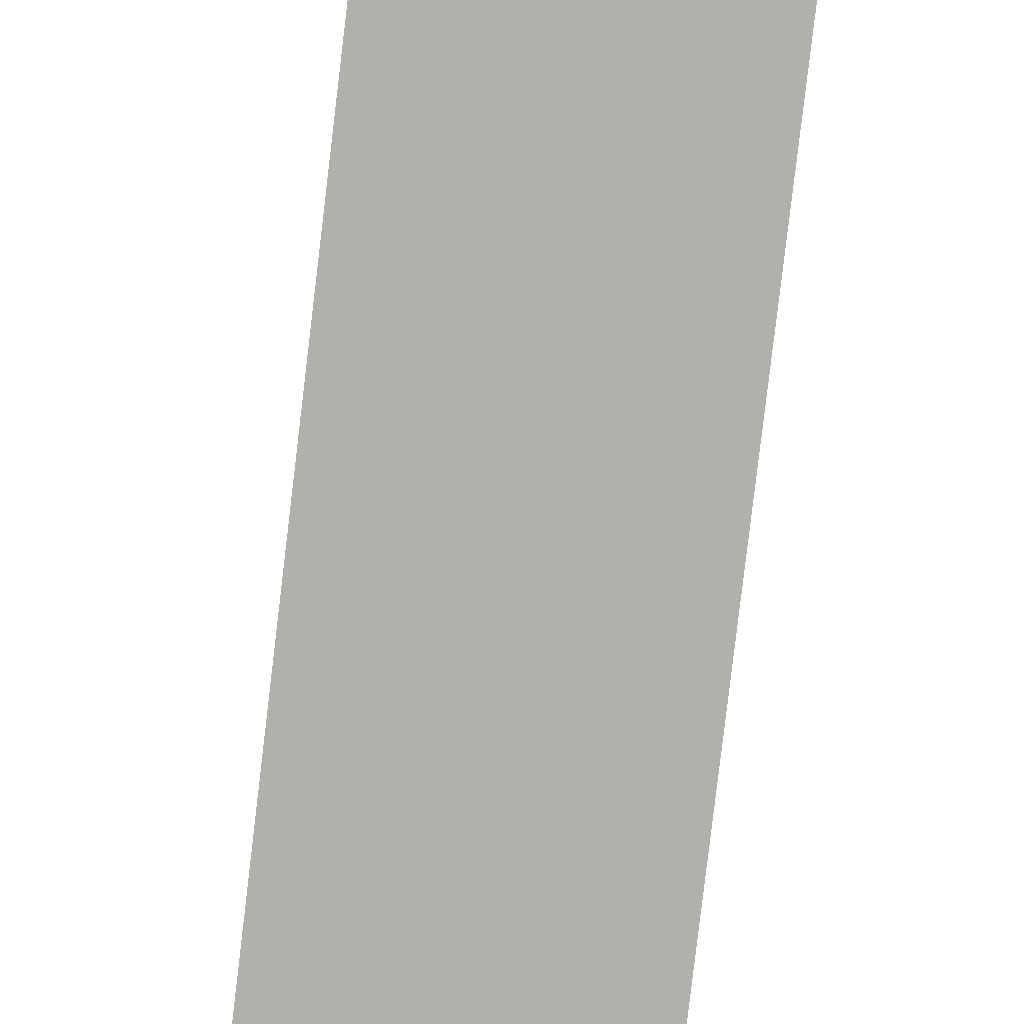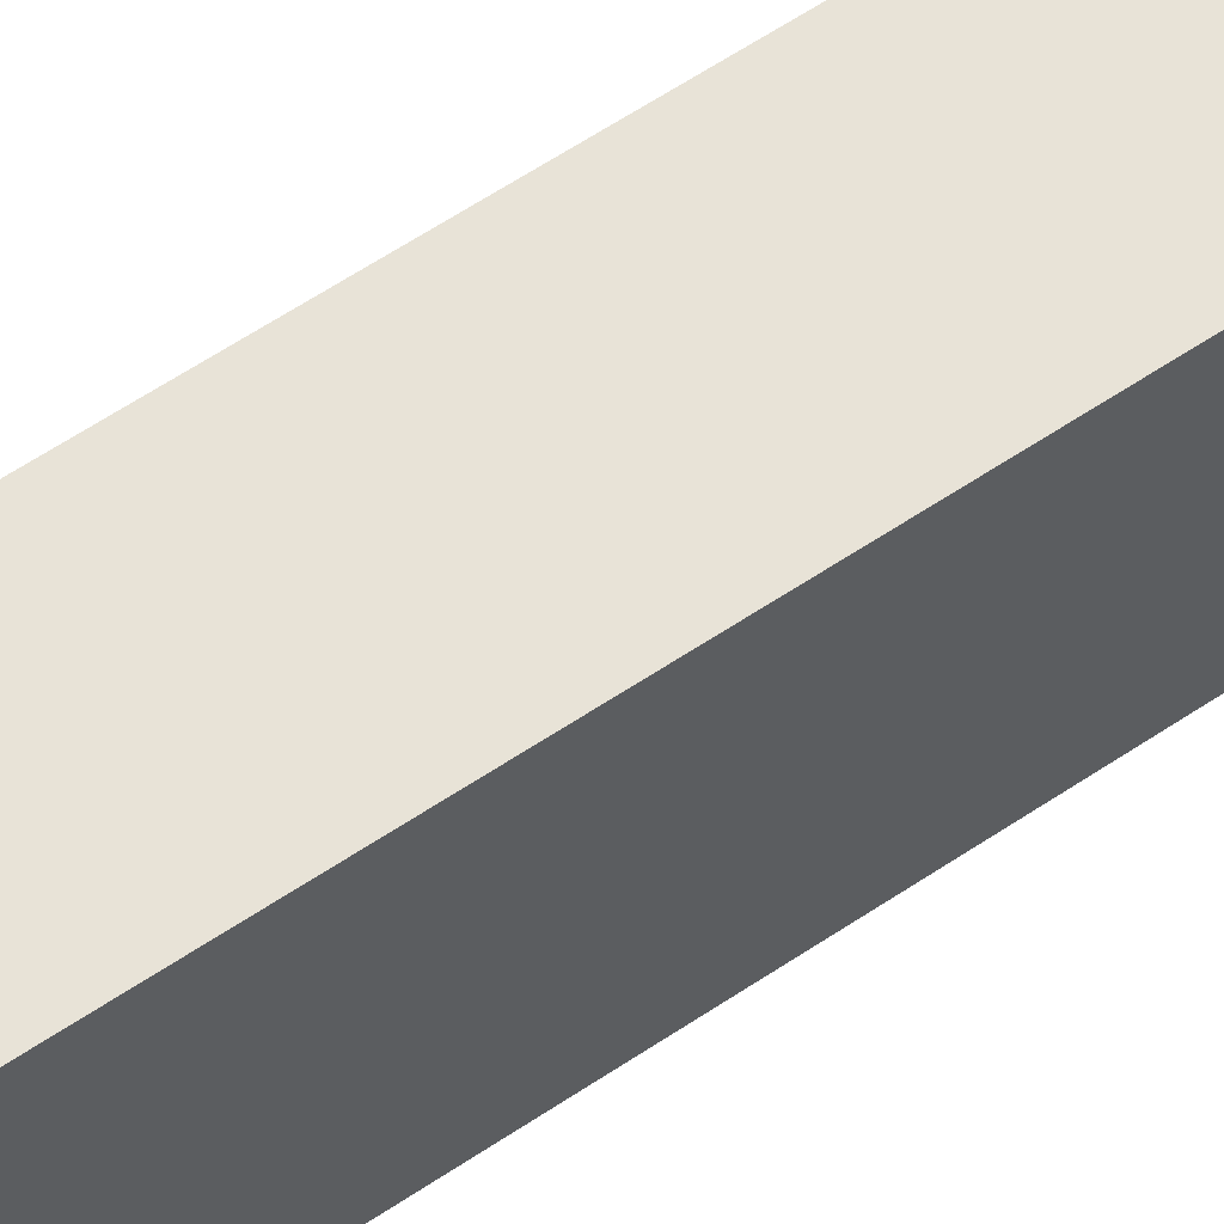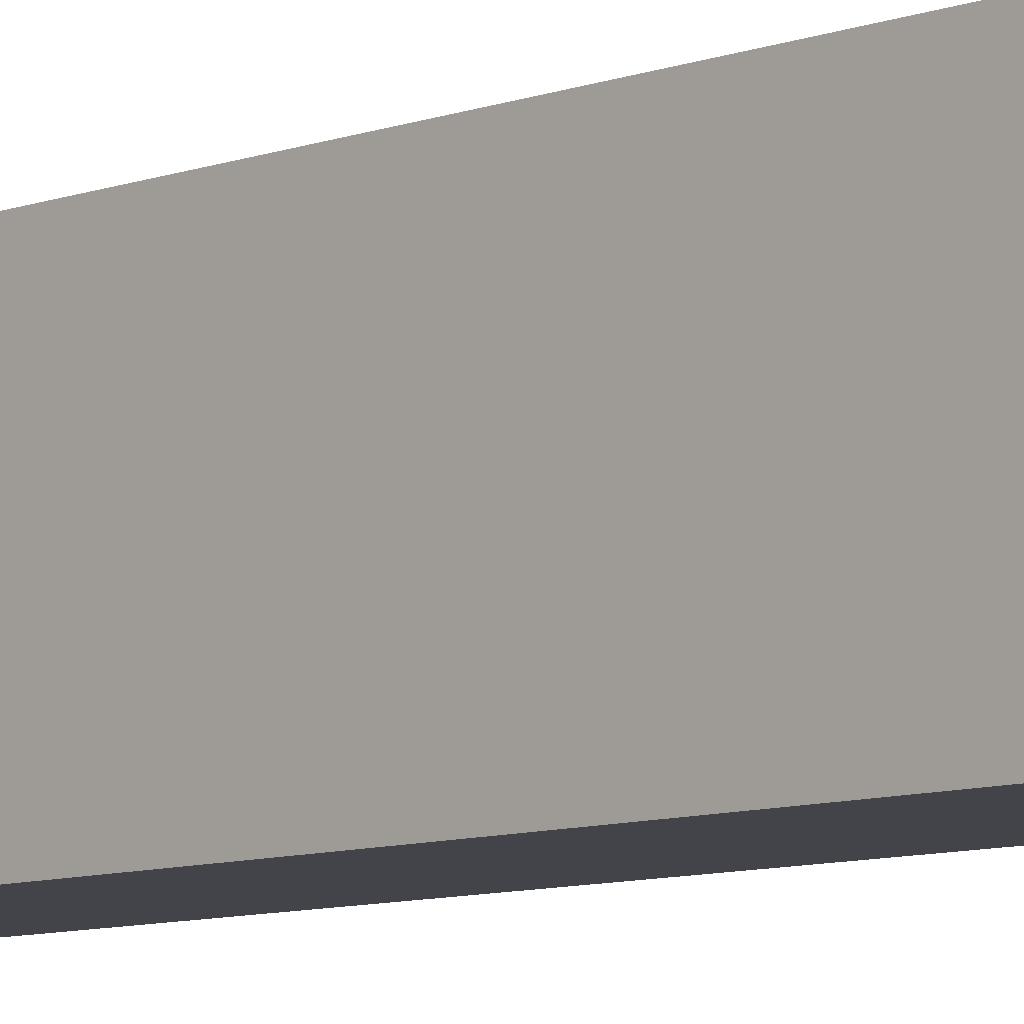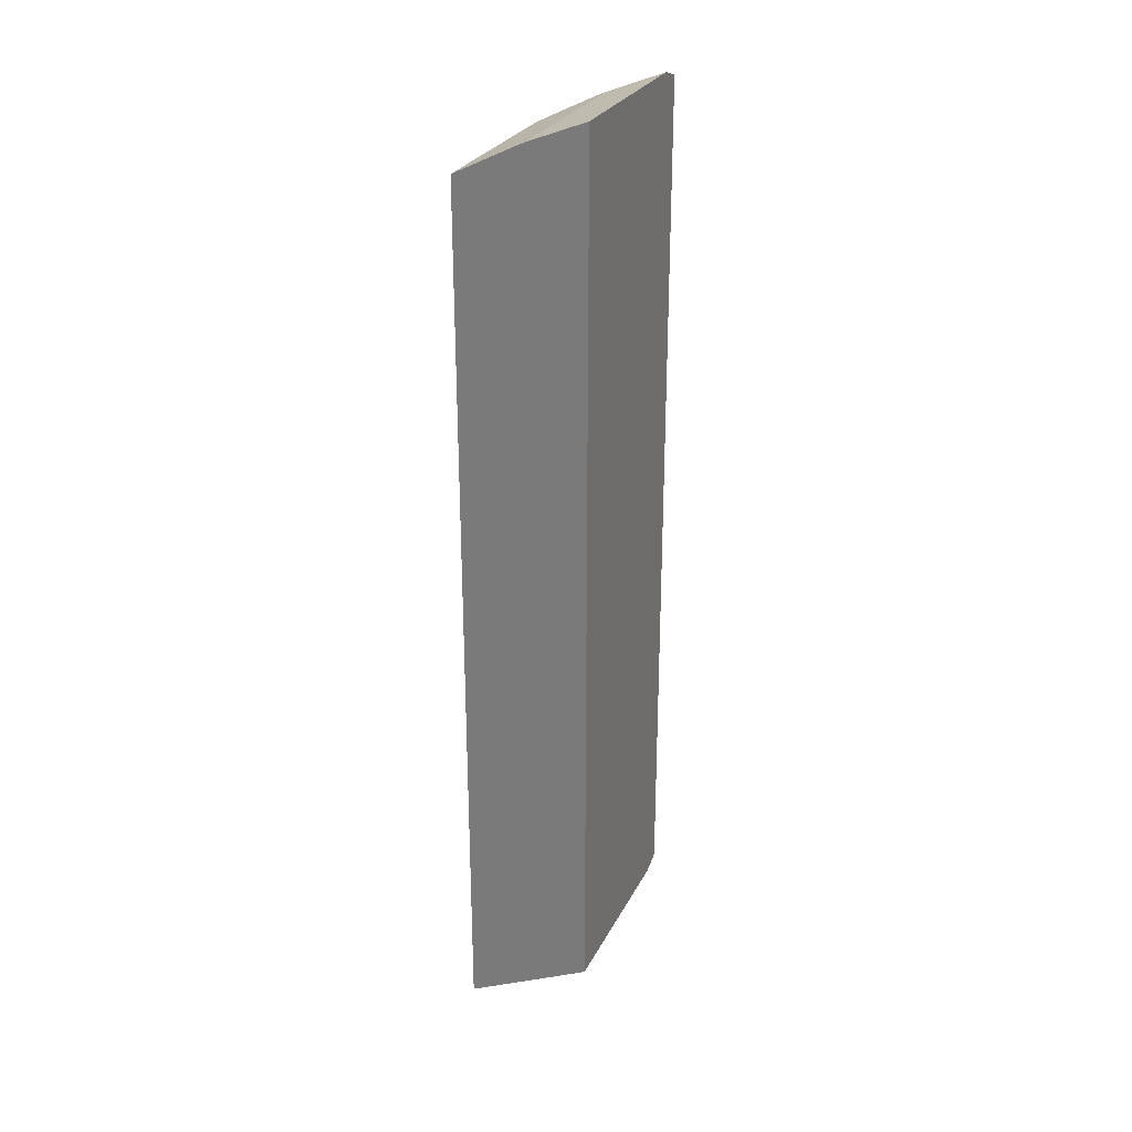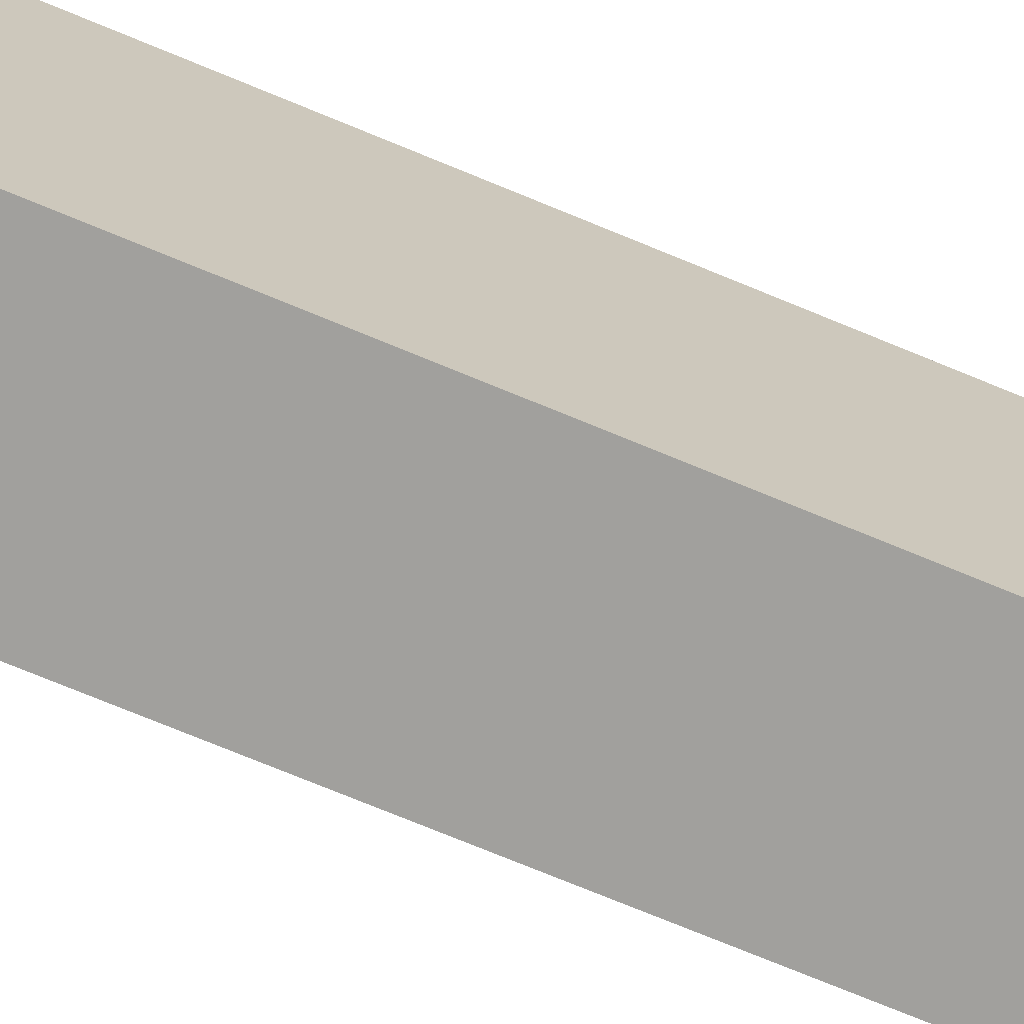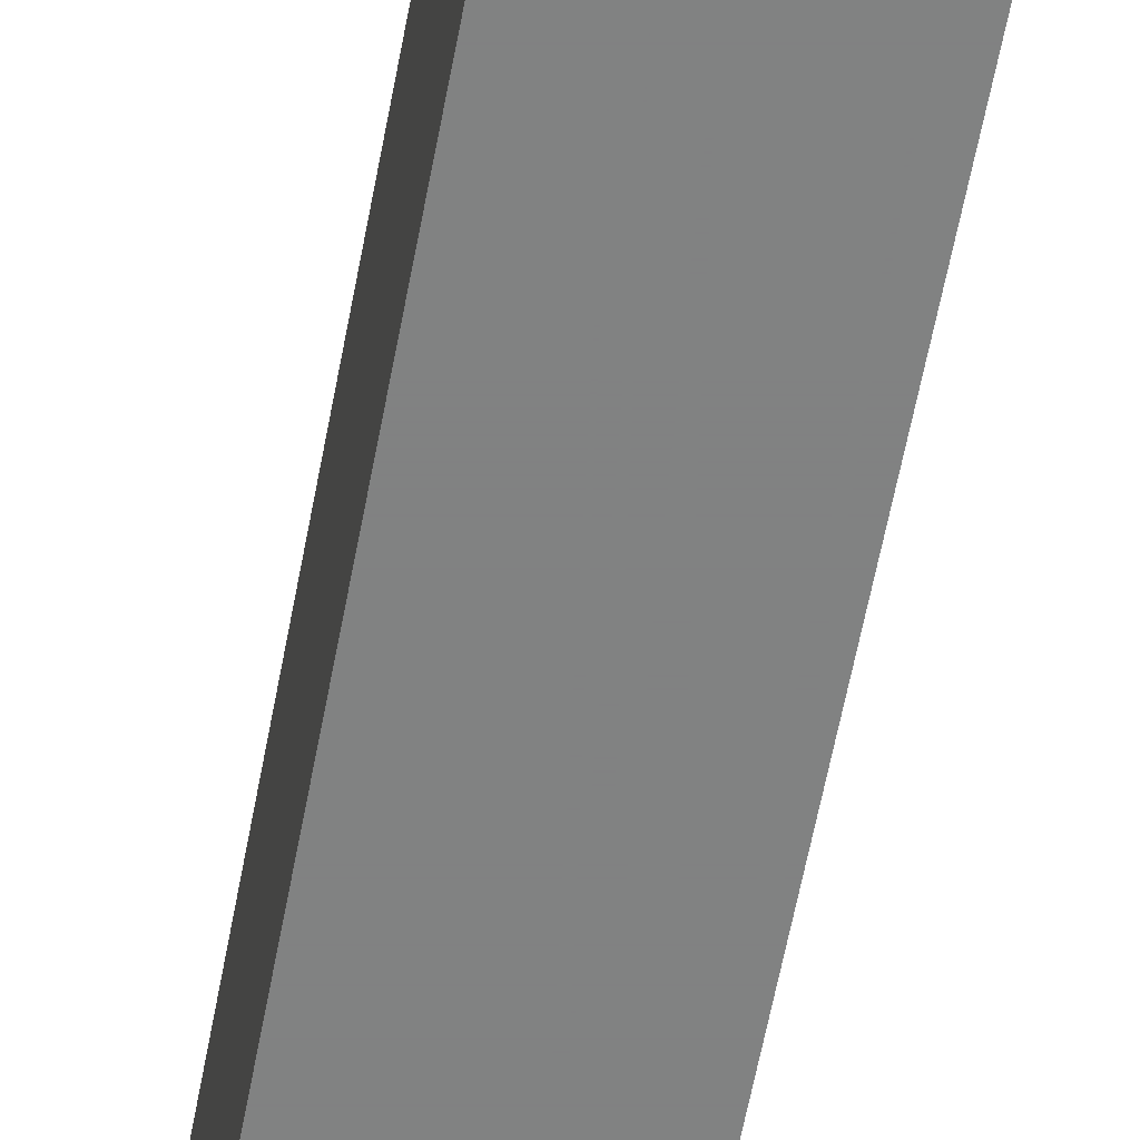
<metadata>
{"format":"obj","ext":"obj","renderer":"f3d","projection":"perspective","resolution":1024,"background":"white","views":[{"elev":-78.6,"azim":-6.7,"up":"+Z"},{"elev":62.3,"azim":-124.1,"up":"+Z"},{"elev":-8.4,"azim":-44.3,"up":"+Z"},{"elev":27.7,"azim":22.5,"up":"+Y"},{"elev":-71.6,"azim":67.3,"up":"+Z"},{"elev":-60.6,"azim":-10.6,"up":"+Z"}]}
</metadata>
<code>
v -0.01659 0.6442 -0.2715
v -0.01659 0.6442 -0.5423
v -0.1017 0.61 -0.2715
v -0.01659 -0.6522 -0.2715
v -0.01659 0.6336 -0.5758
v -0.02543 0.6397 -0.5508
v -0.1102 0.6058 -0.5508
v -0.1017 0.61 -0.5423
v -0.113 0.6045 -0.2715
v -0.03416 -0.661 -0.2715
v -0.01659 -0.6522 -0.5423
v -0.01659 0.6334 -0.5762
v -0.01695 0.6333 -0.5762
v -0.0339 0.6333 -0.5593
v -0.1186 0.5994 -0.5593
v -0.1525 0.5825 -0.5593
v -0.1779 0.5719 -0.5508
v -0.113 0.6045 -0.5423
v -0.1358 0.593 -0.2715
v -0.0339 -0.6609 -0.5423
v -0.0678 -0.6779 -0.2715
v -0.0678 -0.6779 -0.5423
v -0.01659 -0.6511 -0.5468
v -0.03178 -0.6567 -0.5593
v -0.01659 0.6333 -0.5763
v -0.01712 0.6332 -0.5764
v -0.1271 0.5888 -0.5677
v -0.1864 0.5655 -0.5593
v -0.1779 0.5635 -0.5677
v -0.2036 0.5591 -0.5425
v -0.1584 0.5817 -0.2715
v -0.1132 -0.7006 -0.2715
v -0.2036 -0.7458 -0.5423
v -0.1335 -0.7076 -0.5593
v -0.01659 -0.6471 -0.5593
v -0.02967 -0.6525 -0.5677
v -0.01659 0.6332 -0.5764
v -0.101 0.576 -0.5764
v -0.1864 0.5423 -0.5762
v -0.2036 0.5442 -0.572
v -0.2036 0.5445 -0.5719
v -0.1949 0.5549 -0.5677
v -0.2036 0.5528 -0.5595
v -0.2036 0.5591 -0.2715
v -0.2036 -0.7458 -0.2715
v -0.2036 -0.7422 -0.5593
v -0.2012 -0.7414 -0.5593
v -0.1652 -0.7202 -0.5677
v -0.01659 -0.6432 -0.5692
v -0.04873 -0.6567 -0.5762
v -0.01659 -0.6403 -0.5762
v -0.1504 -0.7076 -0.5762
v -0.08259 -0.6735 -0.5764
v -0.01659 -0.6402 -0.5764
v -0.2034 0.4398 -0.5764
v -0.2036 0.5253 -0.5762
v -0.2036 -0.7342 -0.5736
v -0.1991 -0.7371 -0.5677
v -0.04869 -0.6565 -0.5764
v -0.1843 -0.7244 -0.5762
v -0.1504 -0.7074 -0.5764
v -0.2036 0.4315 -0.5764
v -0.2036 -0.7322 -0.5762
v -0.1843 -0.7243 -0.5764
v -0.2036 -0.7319 -0.5764
v -0.2036 -0.732 -0.5764
f 30 46 33
f 28 42 43
f 28 43 30
f 30 43 41
f 30 41 40
f 30 40 56
f 30 56 62
f 30 62 65
f 30 66 63
f 30 63 57
f 30 57 46
f 28 29 42
f 30 33 45
f 30 65 66
f 26 55 38
f 26 42 29
f 26 41 42
f 26 40 41
f 26 39 40
f 26 38 39
f 26 62 55
f 26 65 62
f 26 64 65
f 26 61 64
f 26 53 61
f 26 59 53
f 30 45 44
f 26 54 59
f 26 29 27
f 30 44 31
f 47 58 48
f 33 46 47
f 26 37 54
f 63 66 64
f 58 64 60
f 57 64 58
f 57 63 64
f 55 62 56
f 52 61 53
f 52 64 61
f 52 60 64
f 51 59 54
f 50 53 59
f 50 59 51
f 48 60 52
f 48 58 60
f 46 58 47
f 46 57 58
f 41 43 42
f 39 56 40
f 38 56 39
f 38 55 56
f 64 66 65
f 36 52 53
f 36 48 52
f 36 51 49
f 36 50 51
f 35 36 49
f 34 48 36
f 34 47 48
f 33 47 34
f 32 45 33
f 25 37 26
f 36 53 50
f 24 36 35
f 5 12 13
f 4 10 11
f 3 18 9
f 3 8 18
f 2 7 8
f 2 6 7
f 2 5 6
f 1 5 2
f 1 12 5
f 1 25 12
f 1 37 25
f 1 54 37
f 1 51 54
f 1 49 51
f 1 35 49
f 1 23 35
f 1 11 23
f 1 4 11
f 1 10 4
f 1 21 10
f 1 32 21
f 1 44 45
f 1 31 44
f 1 19 31
f 1 9 19
f 1 3 9
f 1 8 3
f 1 2 8
f 24 34 36
f 5 13 6
f 6 13 14
f 1 45 32
f 6 15 7
f 23 24 35
f 6 14 15
f 22 34 24
f 22 33 34
f 22 32 33
f 20 22 24
f 18 31 19
f 18 30 31
f 17 30 18
f 17 28 30
f 16 29 28
f 16 28 17
f 15 26 27
f 15 29 16
f 21 32 22
f 14 26 15
f 7 16 17
f 15 27 29
f 7 17 18
f 7 15 16
f 9 18 19
f 10 20 11
f 10 21 22
f 7 18 8
f 11 20 24
f 11 24 23
f 12 25 26
f 12 26 13
f 13 26 14
f 10 22 20

</code>
